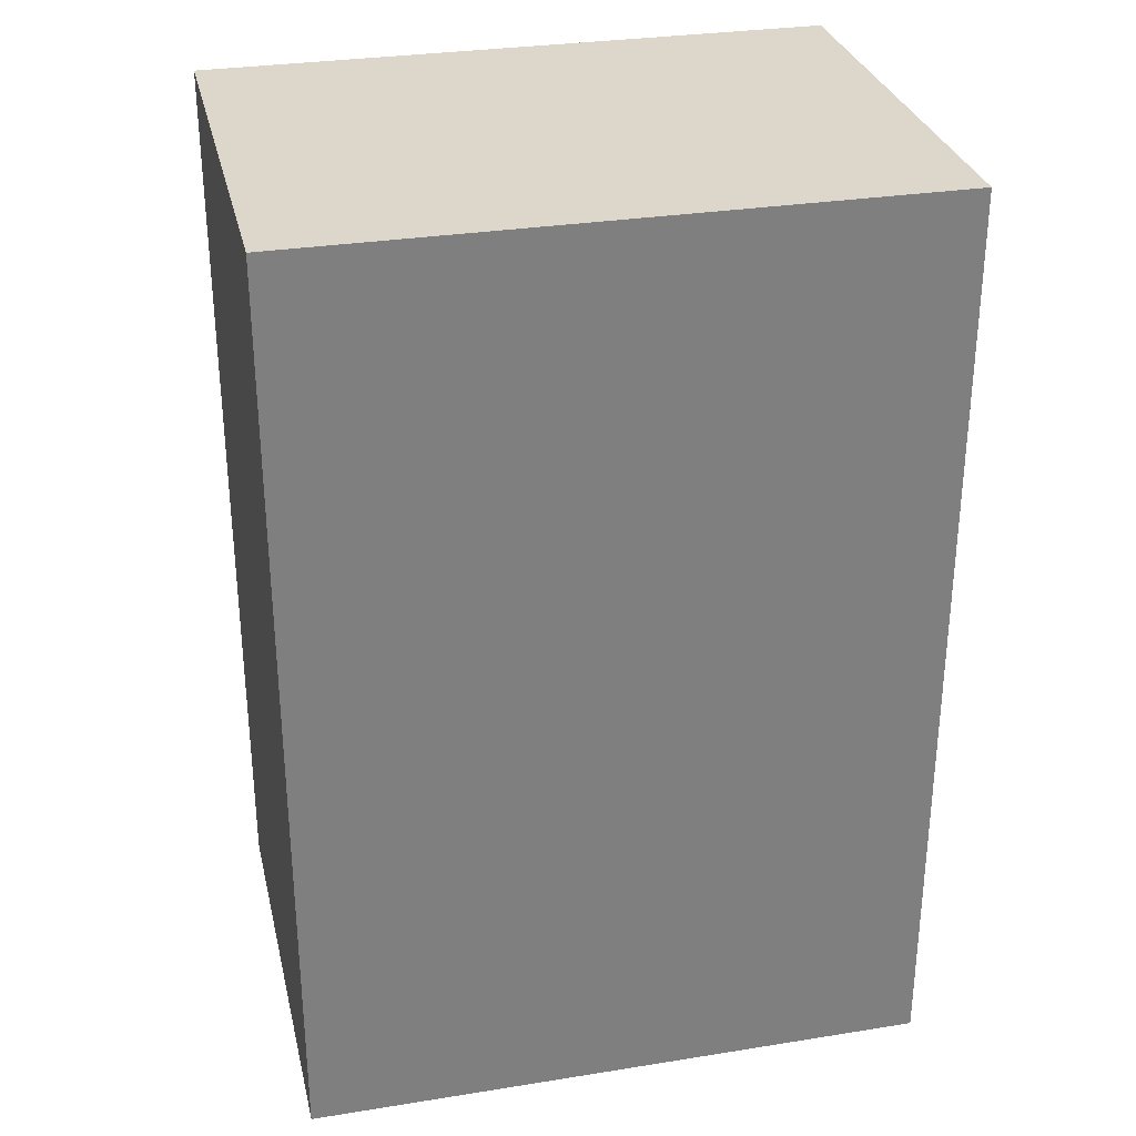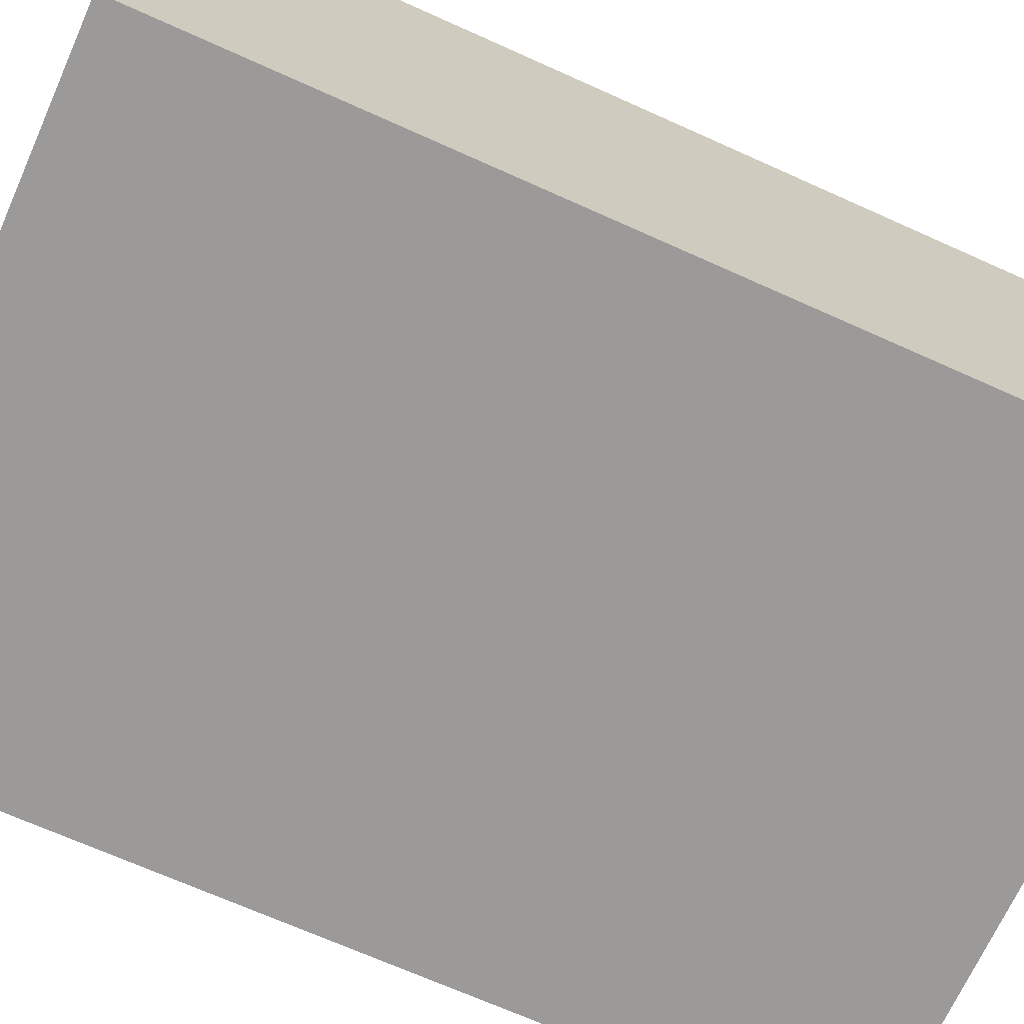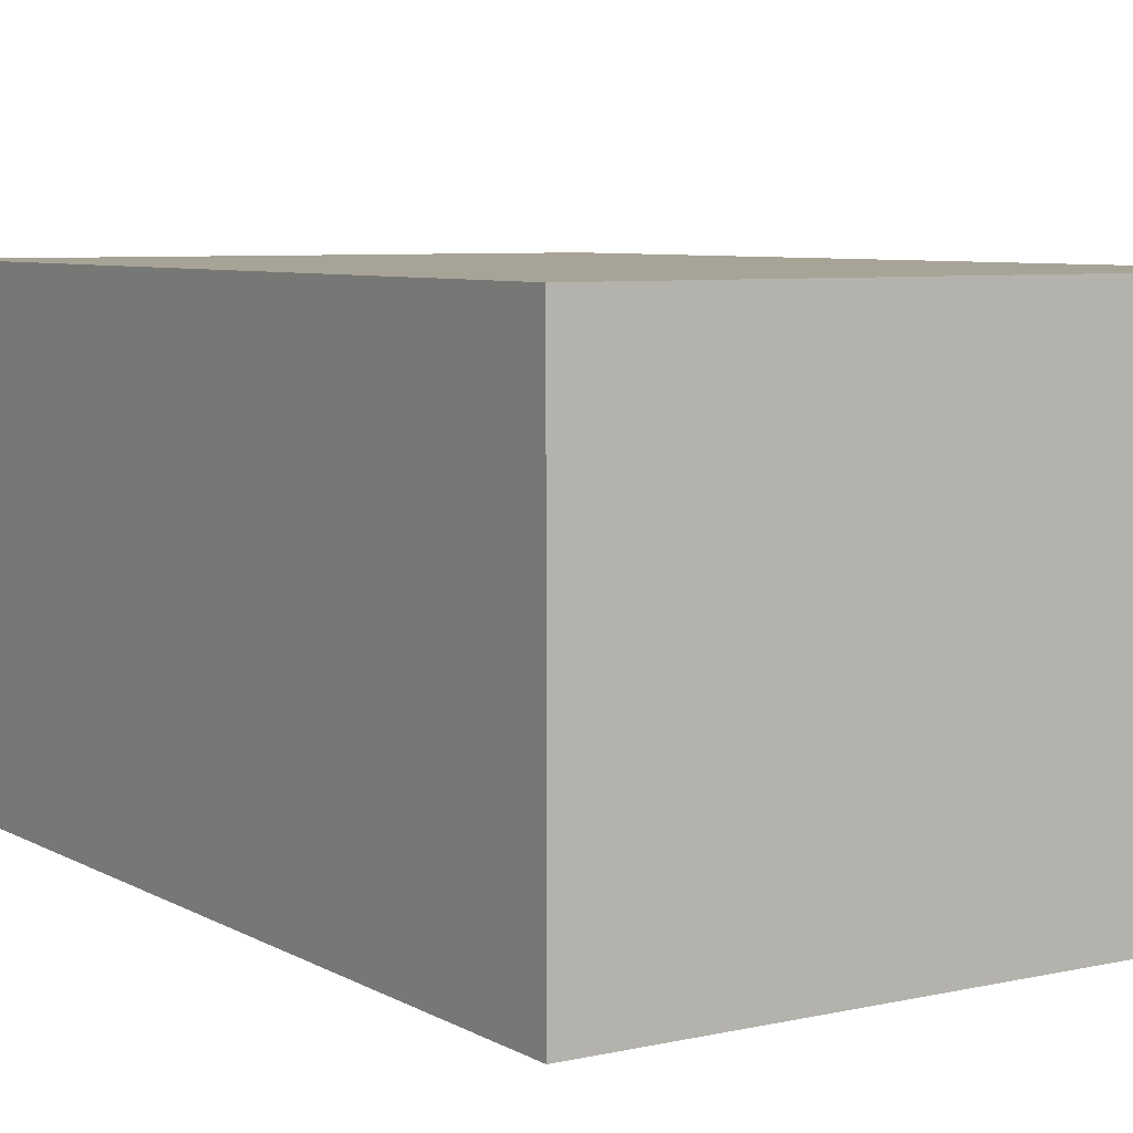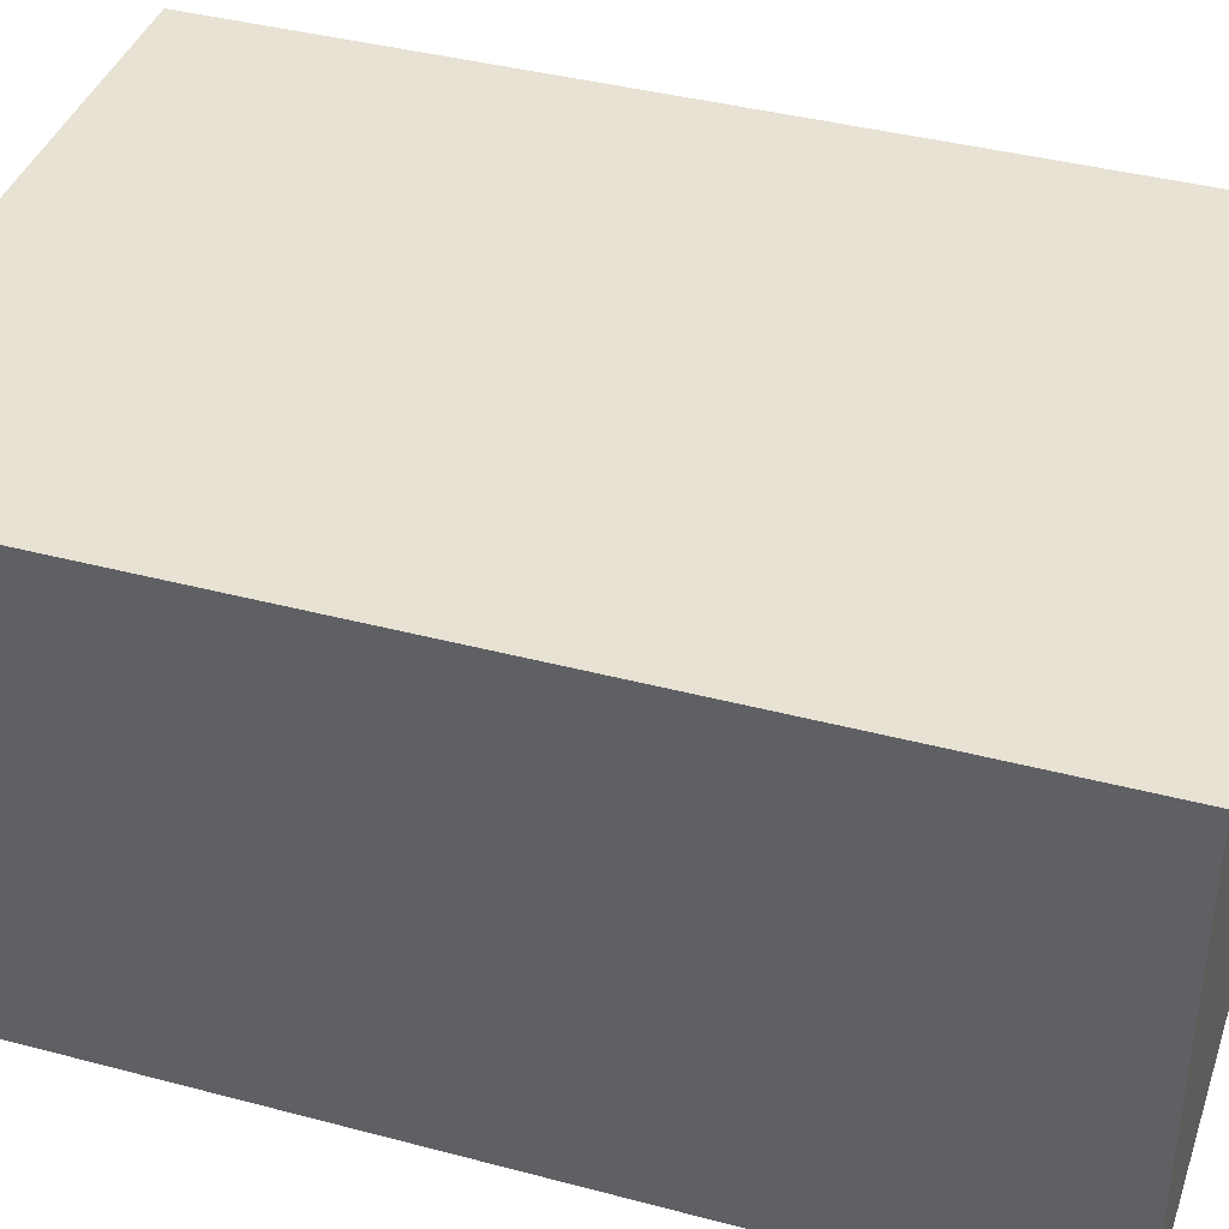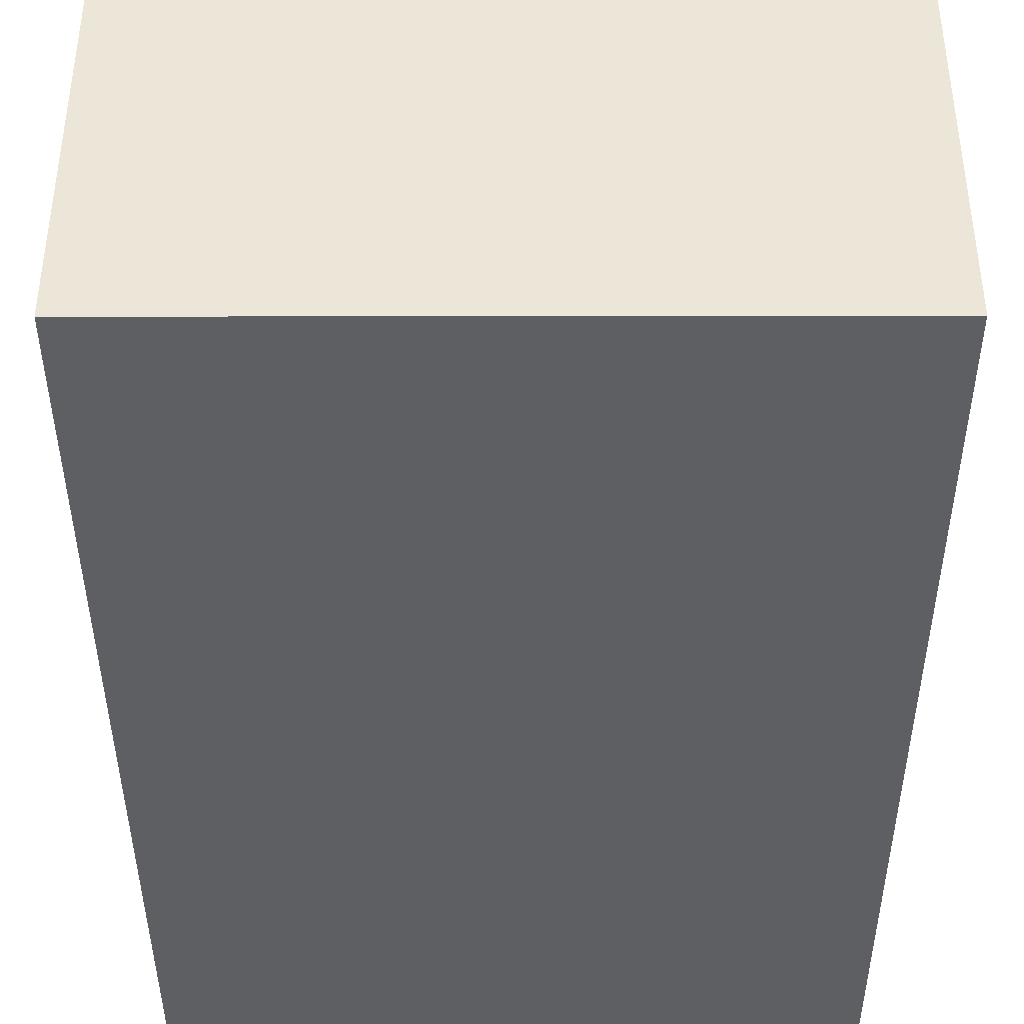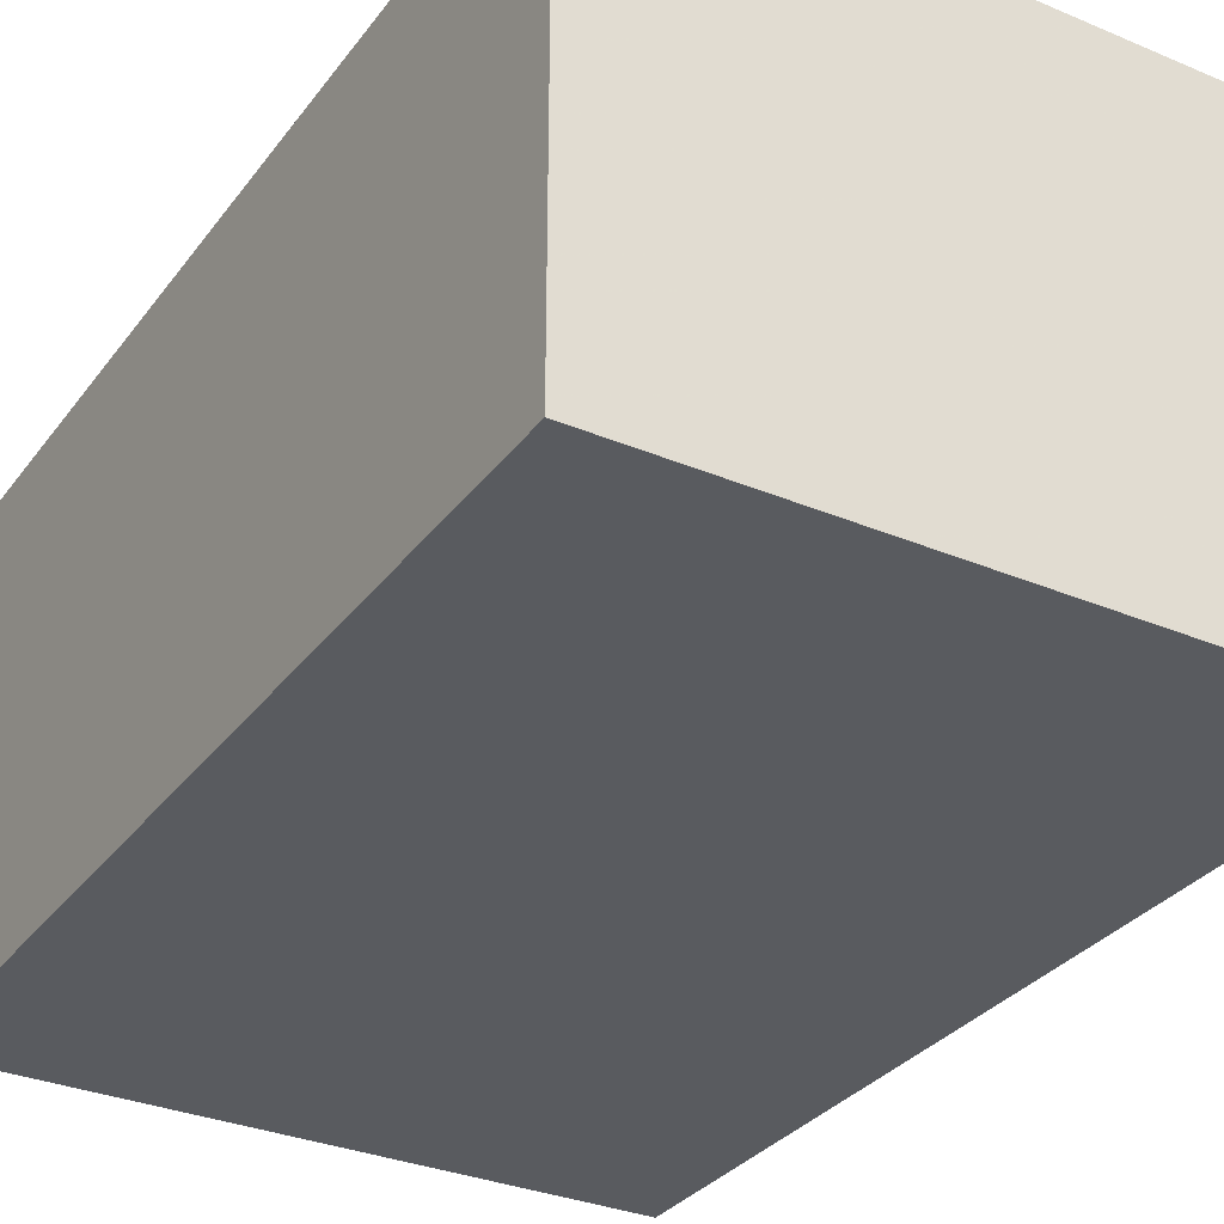
<metadata>
{"format":"obj","ext":"obj","renderer":"f3d","projection":"perspective","resolution":1024,"background":"white","views":[{"elev":30.5,"azim":-13.0,"up":"+Z"},{"elev":-69.4,"azim":-114.2,"up":"+Y"},{"elev":6.7,"azim":147.0,"up":"+Y"},{"elev":39.8,"azim":108.2,"up":"+Y"},{"elev":-40.8,"azim":-179.9,"up":"+Y"},{"elev":-32.0,"azim":-30.6,"up":"+Y"}]}
</metadata>
<code>
v -0.4239 0.9207 -1.973
v -0.4239 0.9207 -0.2067
v -0.4239 0.04788 -1.973
v -0.4239 0.04788 -0.2067
v 0.7767 0.9207 -1.973
v 0.7767 0.9207 -0.2067
v 0.7767 0.04788 -1.973
v 0.7767 0.04788 -0.2067
f 4 3 7
f 7 8 4
f 2 1 5
f 5 6 2
f 4 3 1
f 1 2 4
f 3 7 5
f 5 1 3
f 7 8 6
f 6 5 7
f 8 4 2
f 2 6 8

</code>
